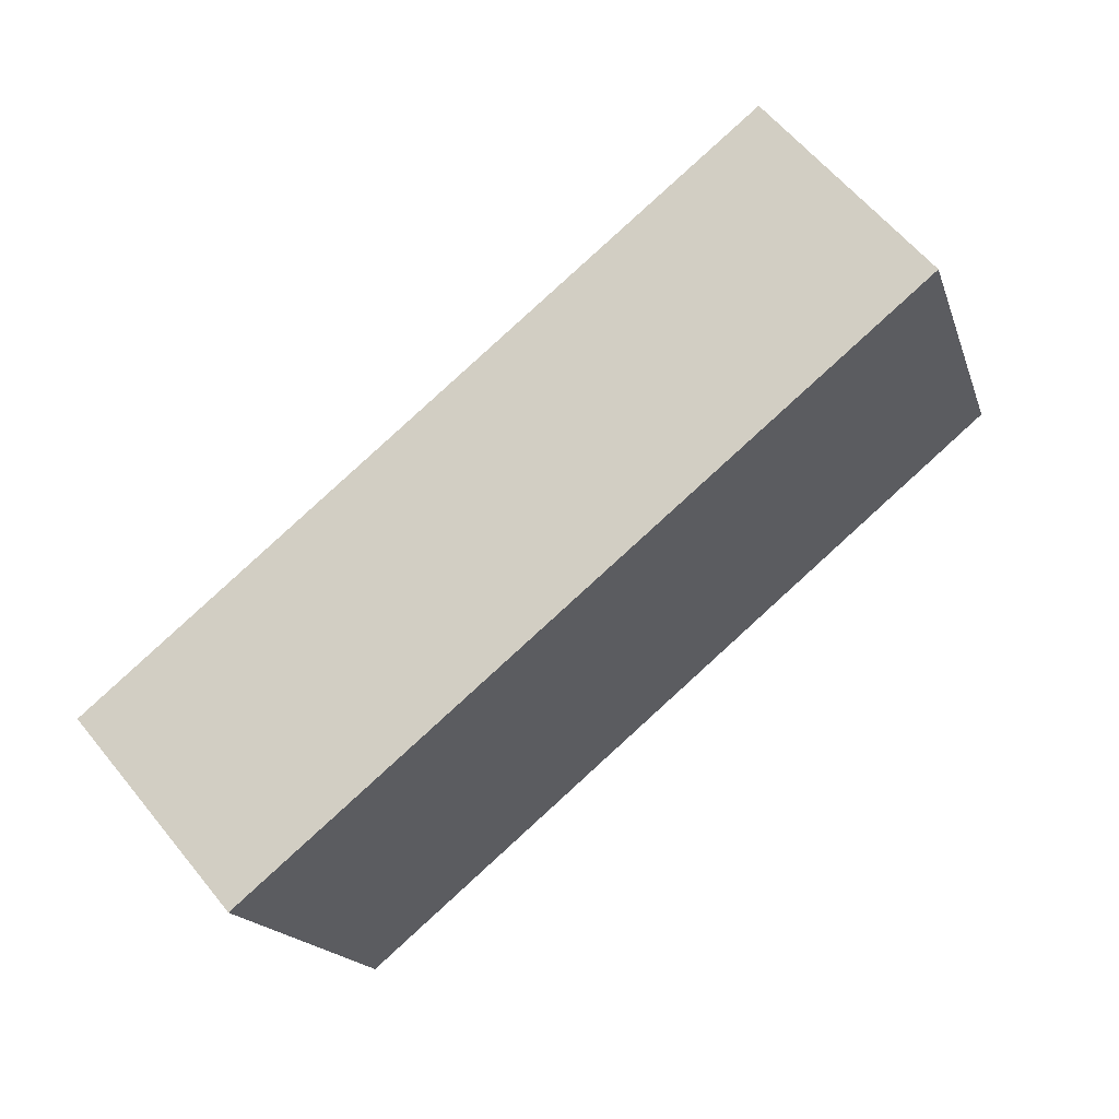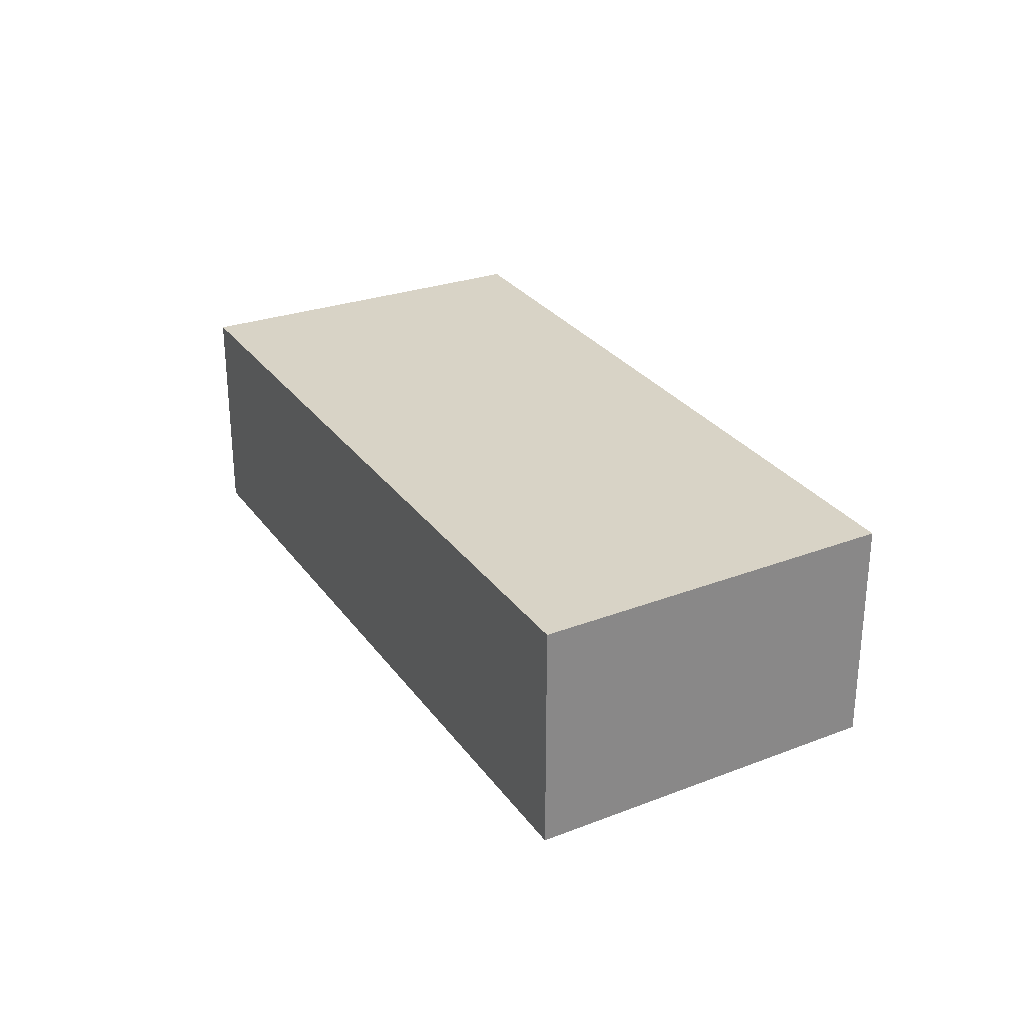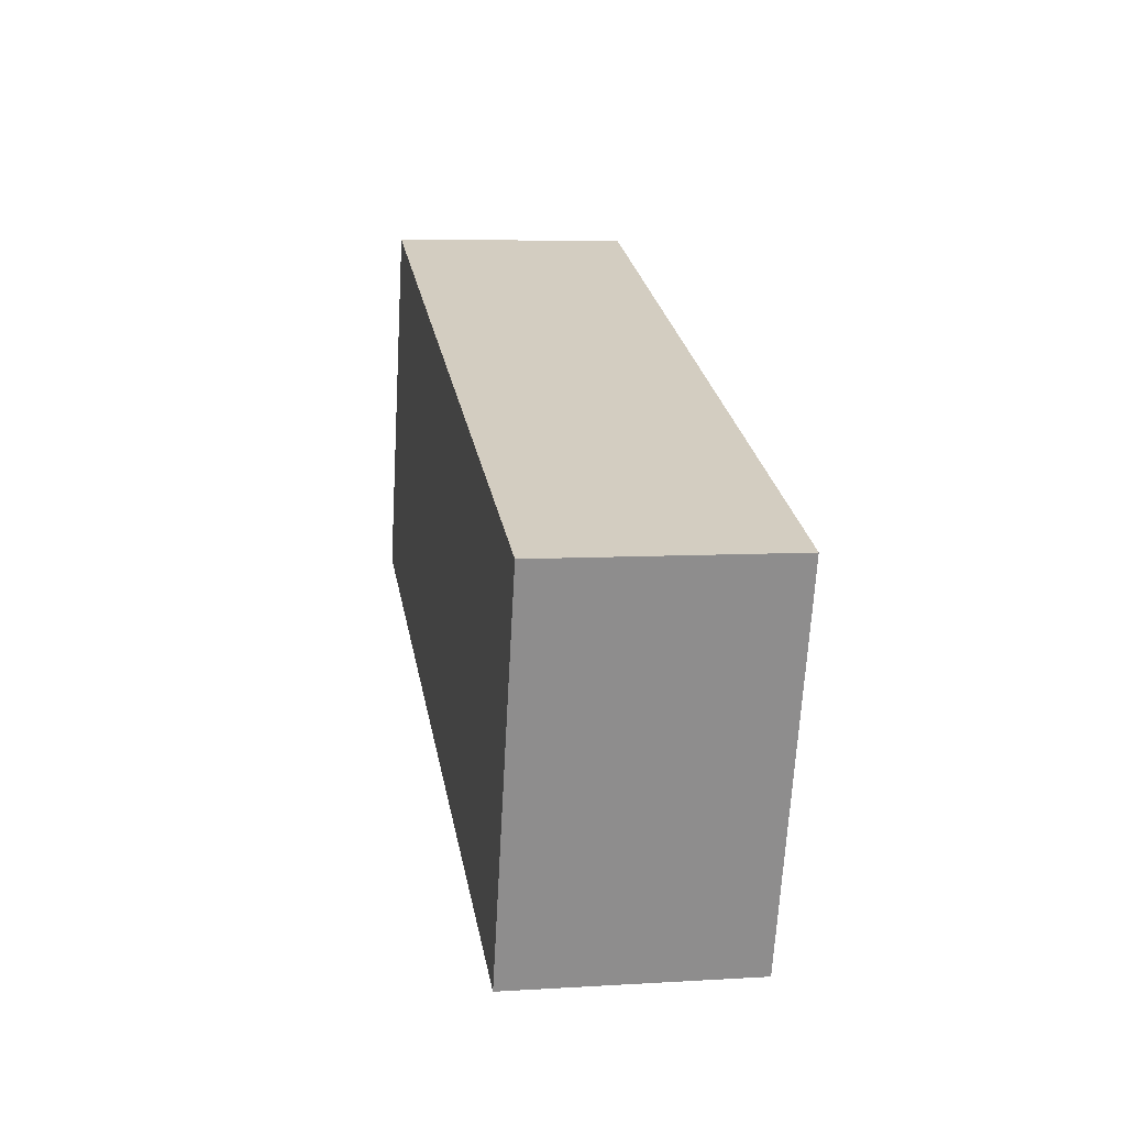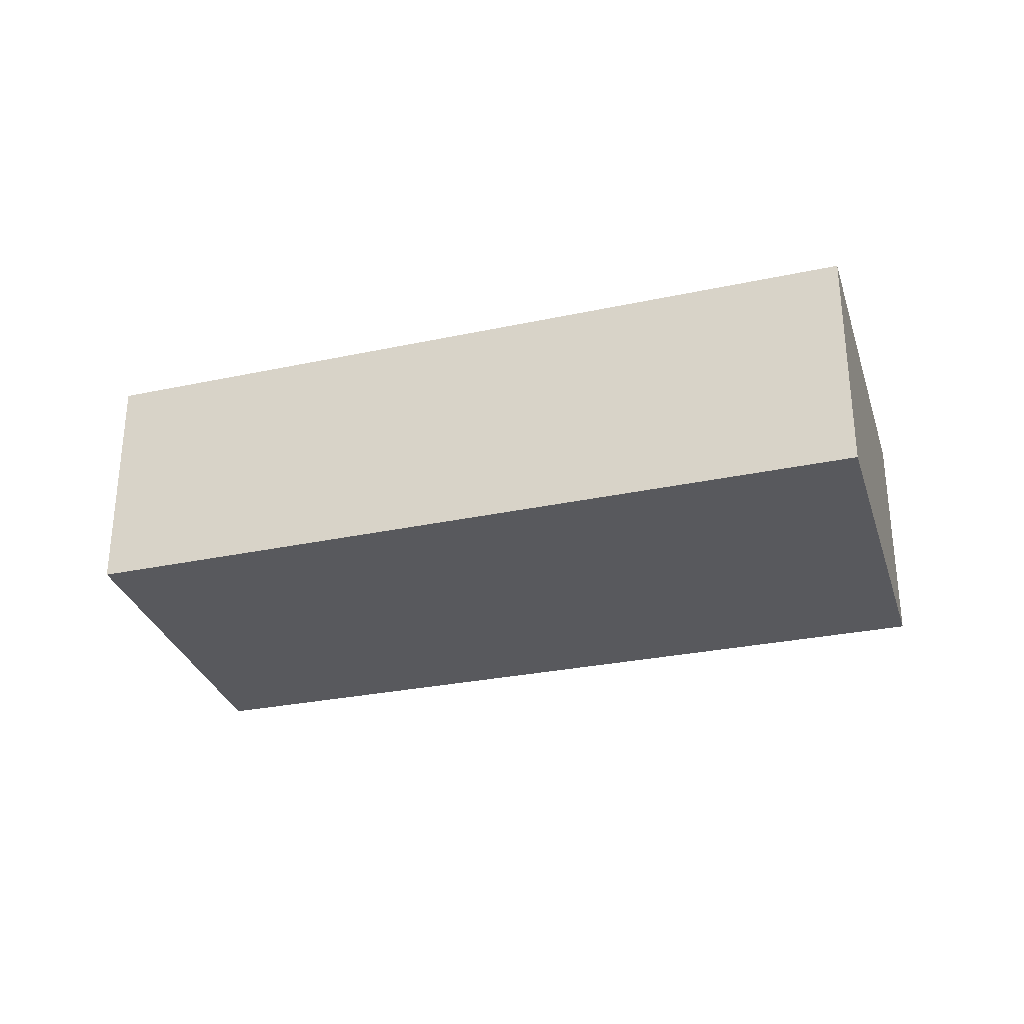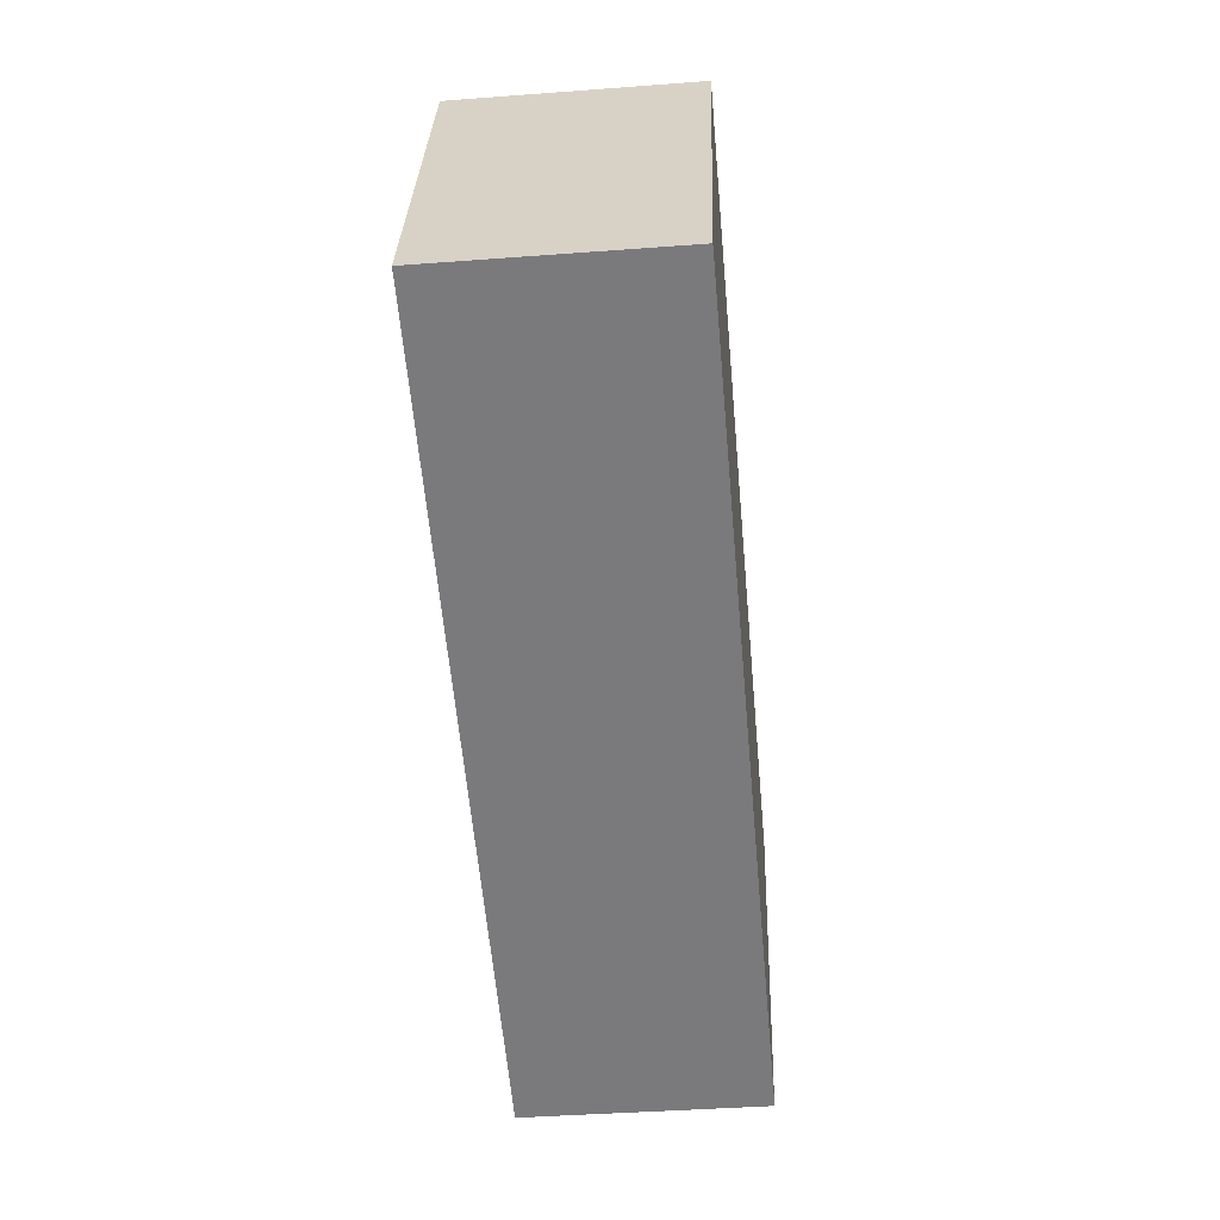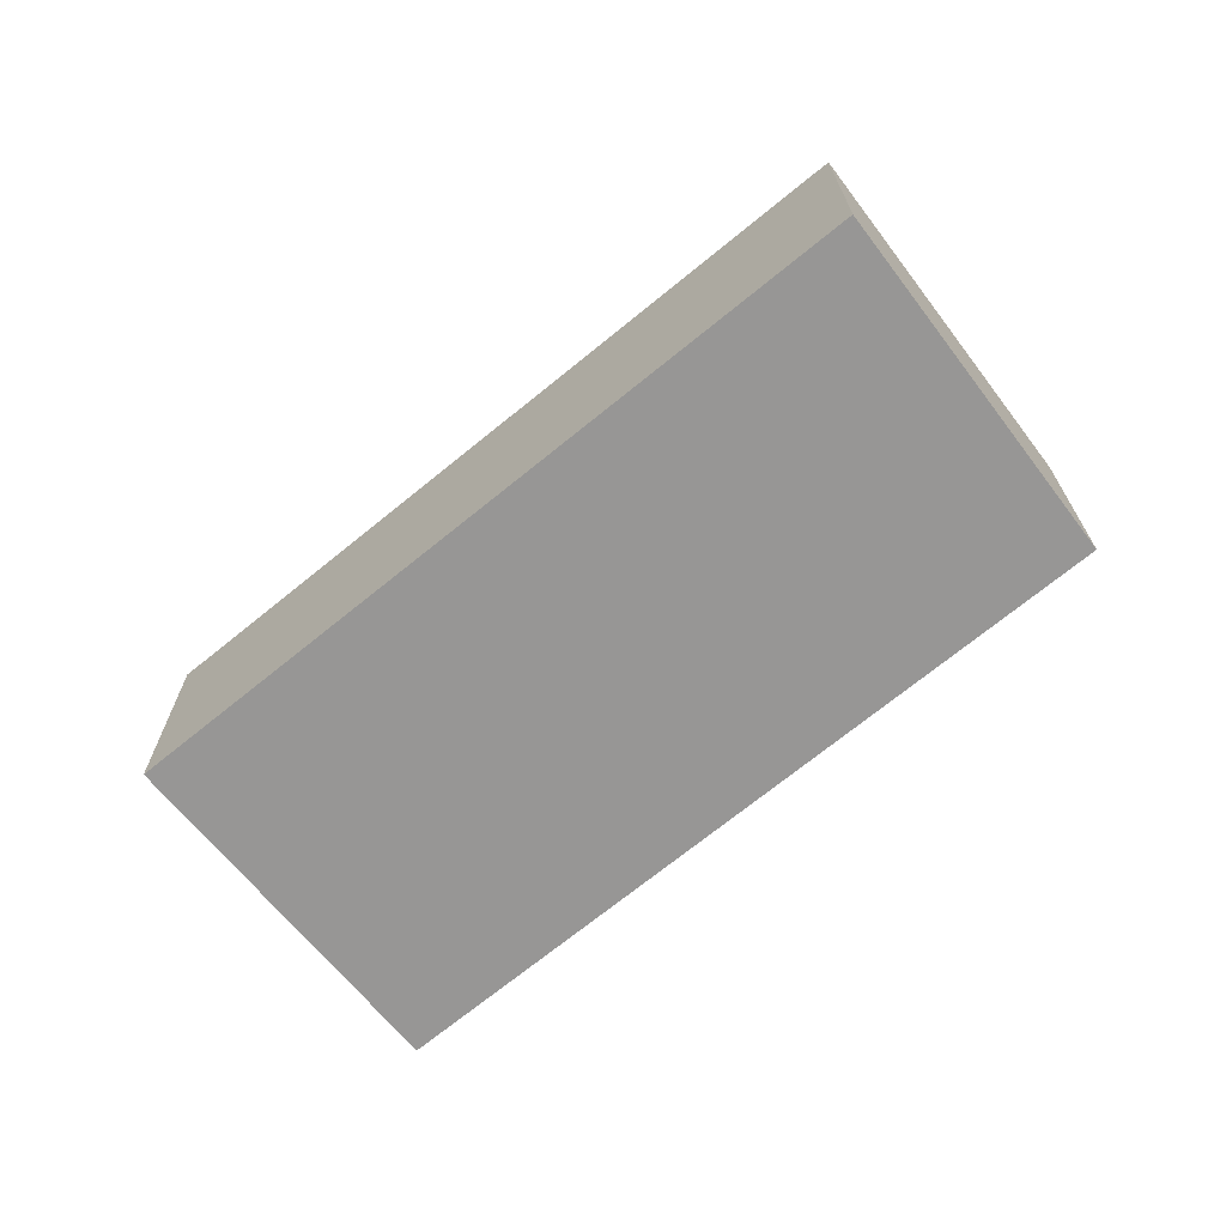
<metadata>
{"format":"obj","ext":"obj","renderer":"f3d","projection":"perspective","resolution":1024,"background":"white","views":[{"elev":60.8,"azim":141.0,"up":"+Z"},{"elev":28.0,"azim":-100.2,"up":"+Y"},{"elev":7.1,"azim":80.0,"up":"+Z"},{"elev":-29.8,"azim":35.0,"up":"+Y"},{"elev":-40.4,"azim":-84.7,"up":"+Z"},{"elev":-68.0,"azim":-122.5,"up":"+Y"}]}
</metadata>
<code>
v  5.347 1.58 -1.749
v  0.89 1.58 2.421
v  6.179 1.58 0.752
v  0 1.58 9.675e-17
v  6.179 -4.605e-17 0.752
v  5.347 1.071e-16 -1.749
v  0 0 0
v  0.89 -1.482e-16 2.421
g defaultobject
f 1 2 3
f 2 1 4
f 5 1 3
f 1 5 6
f 6 4 1
f 4 6 7
f 7 2 4
f 2 7 8
f 8 3 2
f 3 8 5
f 8 6 5
f 6 8 7

</code>
